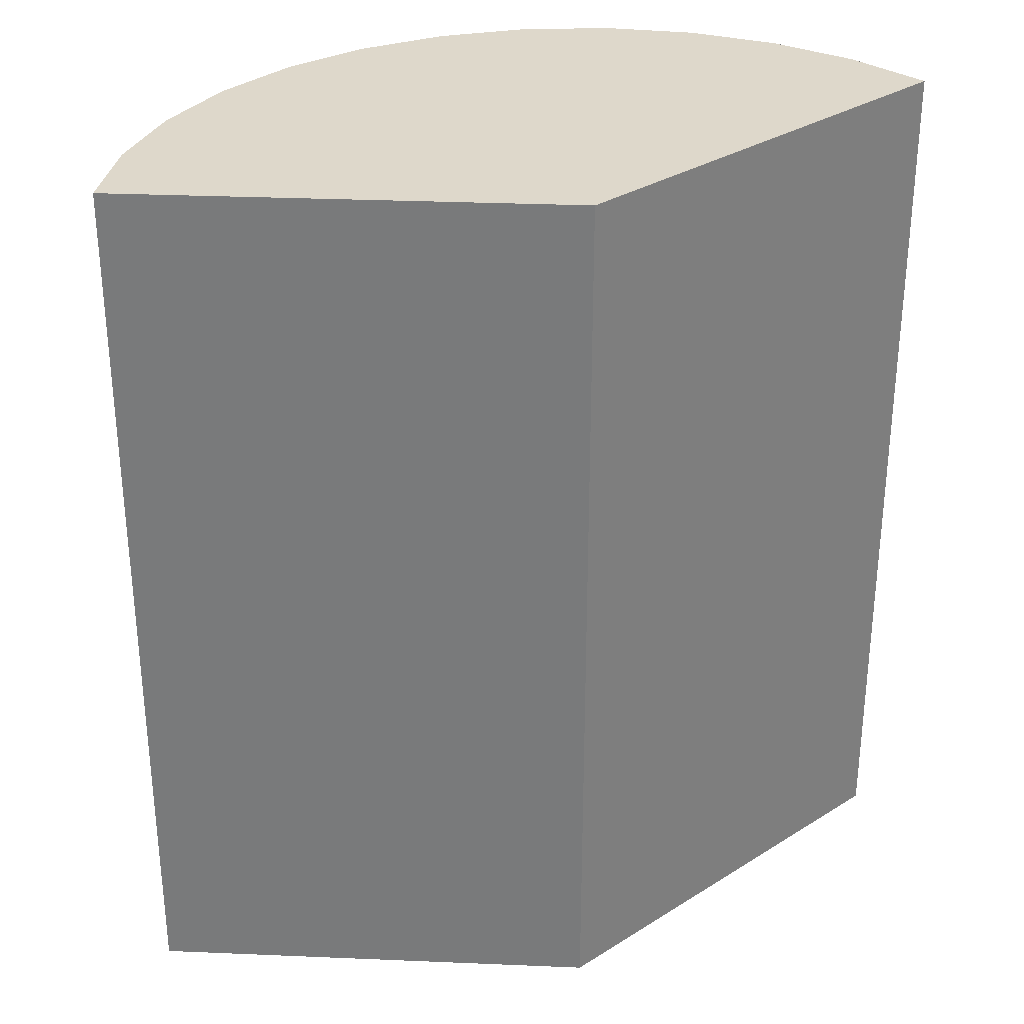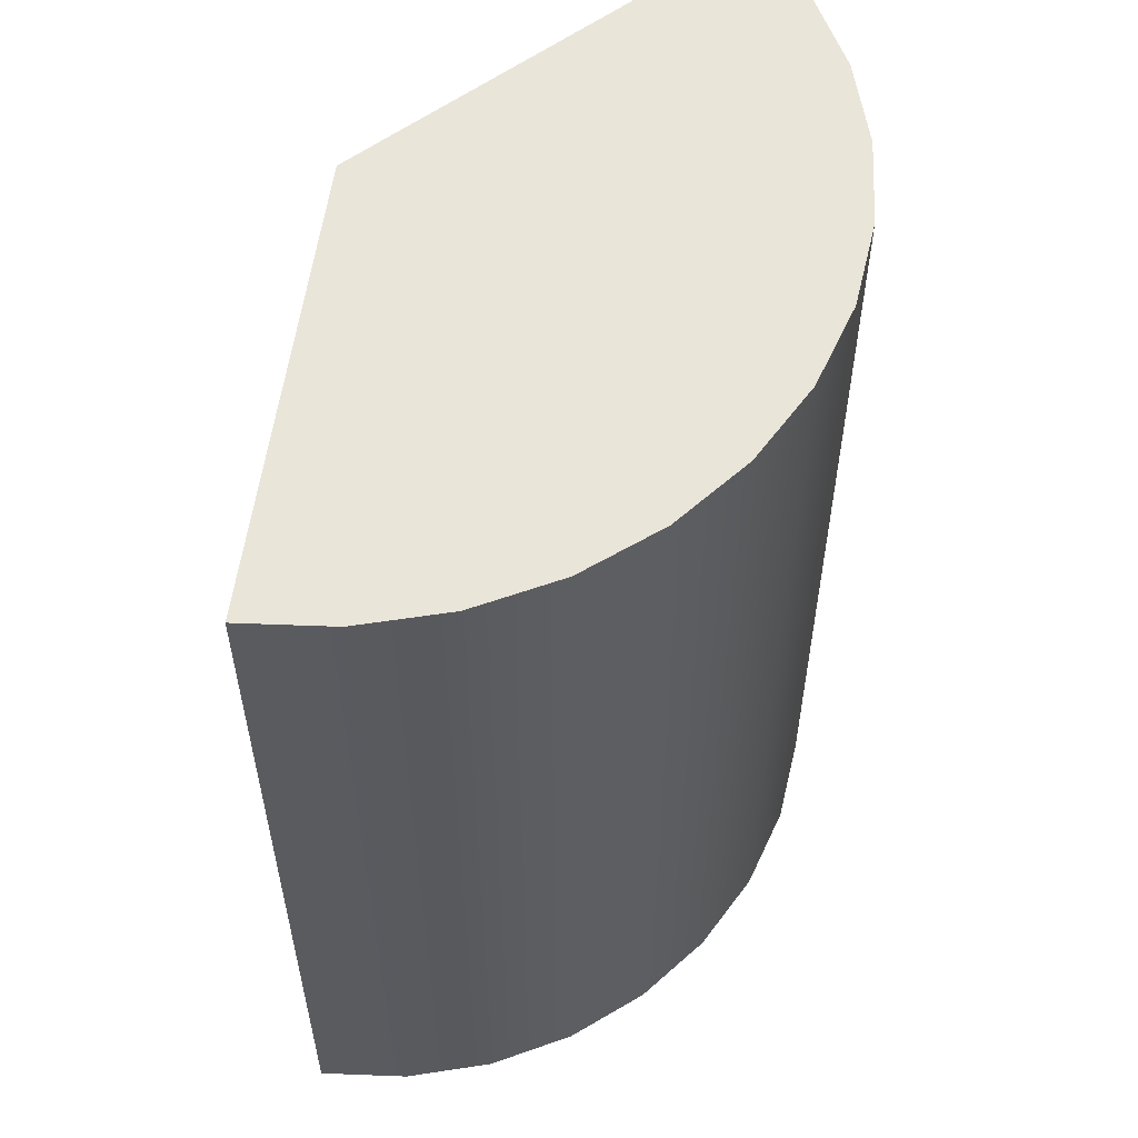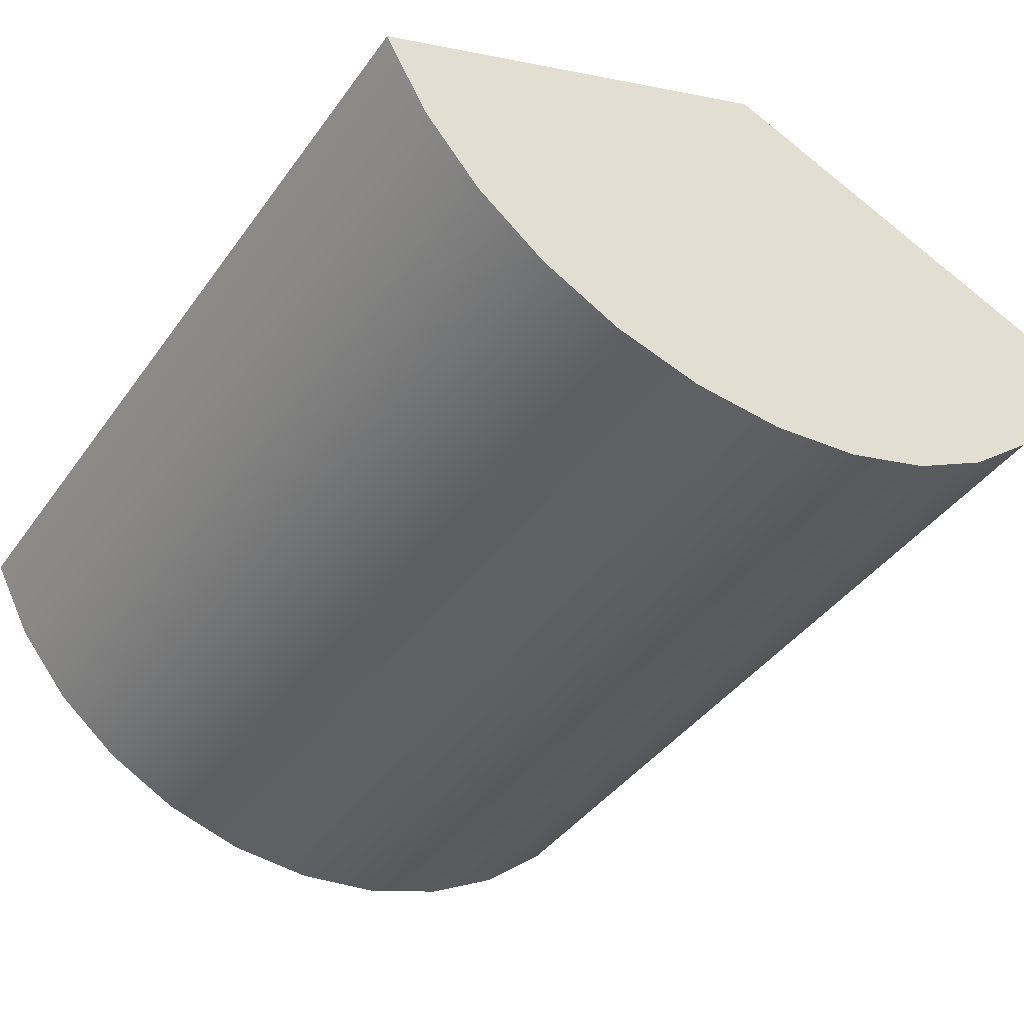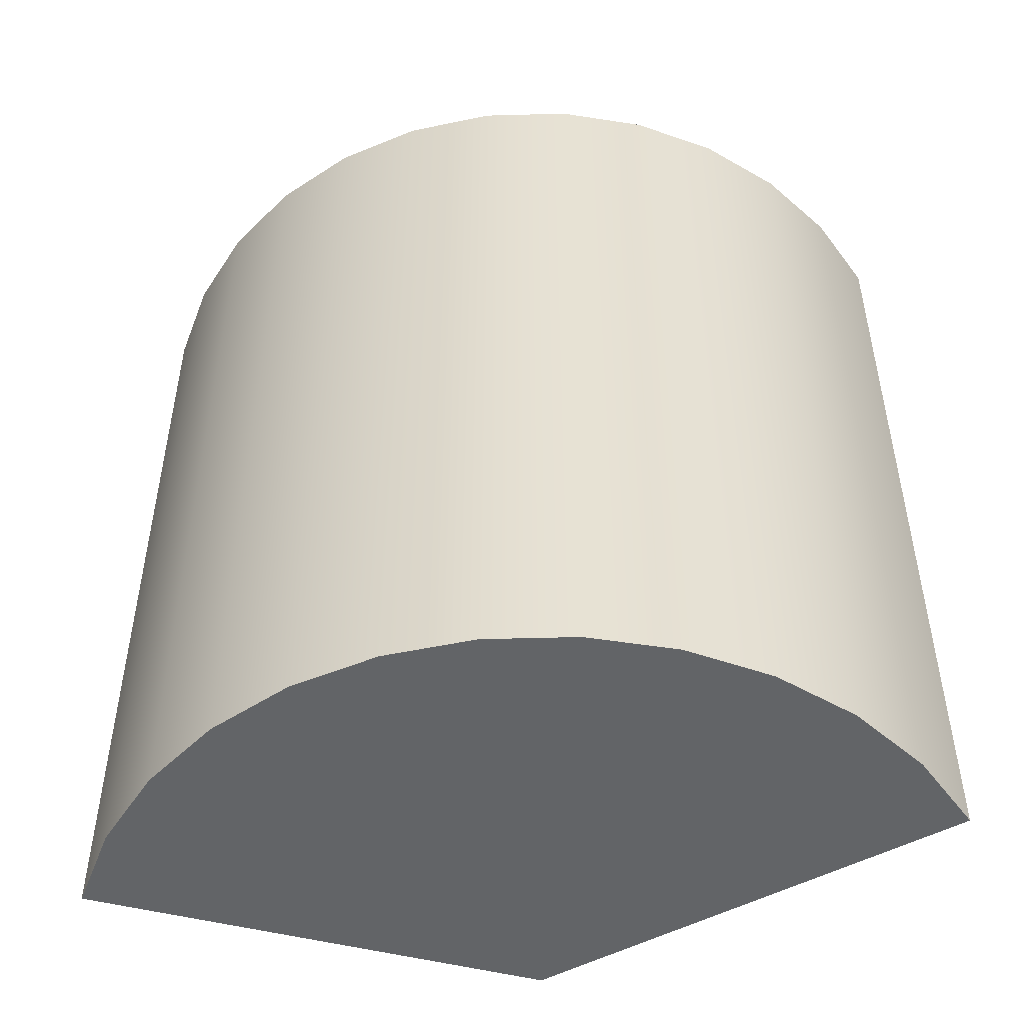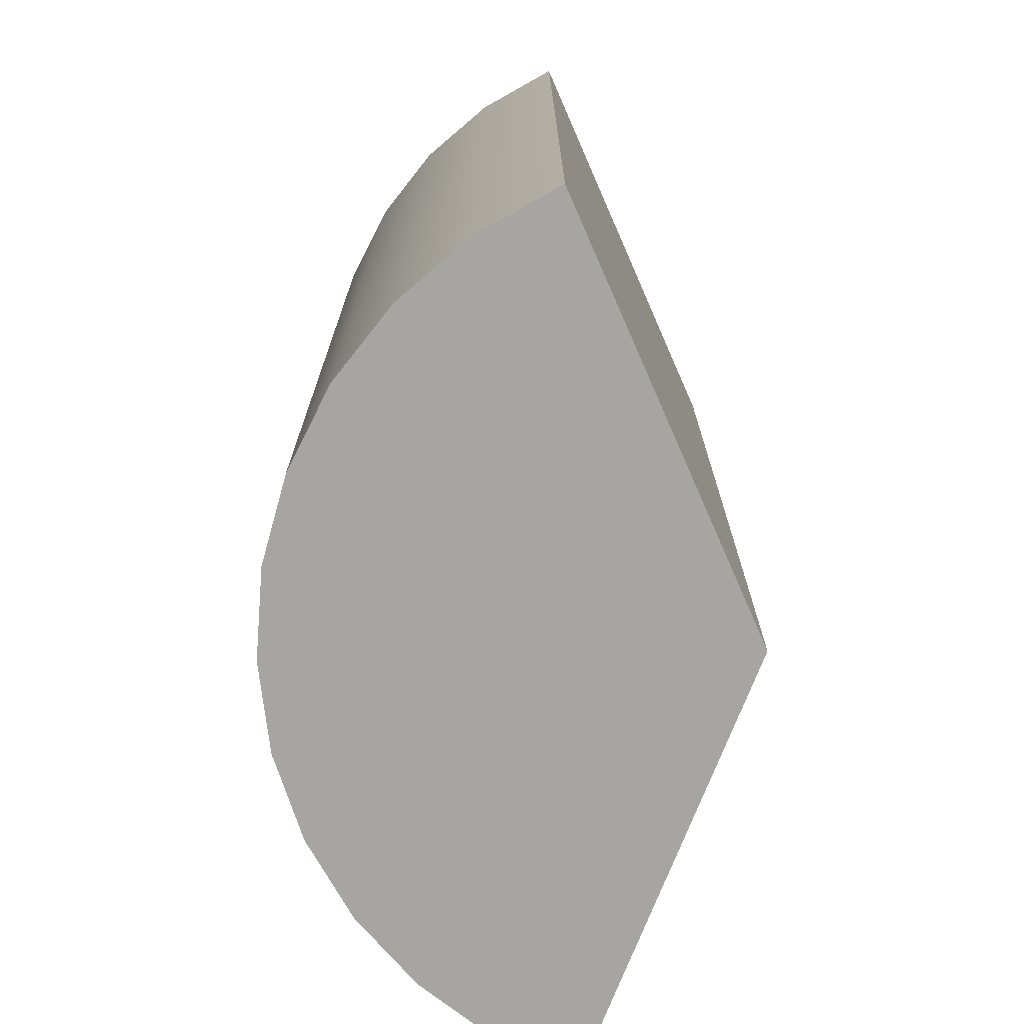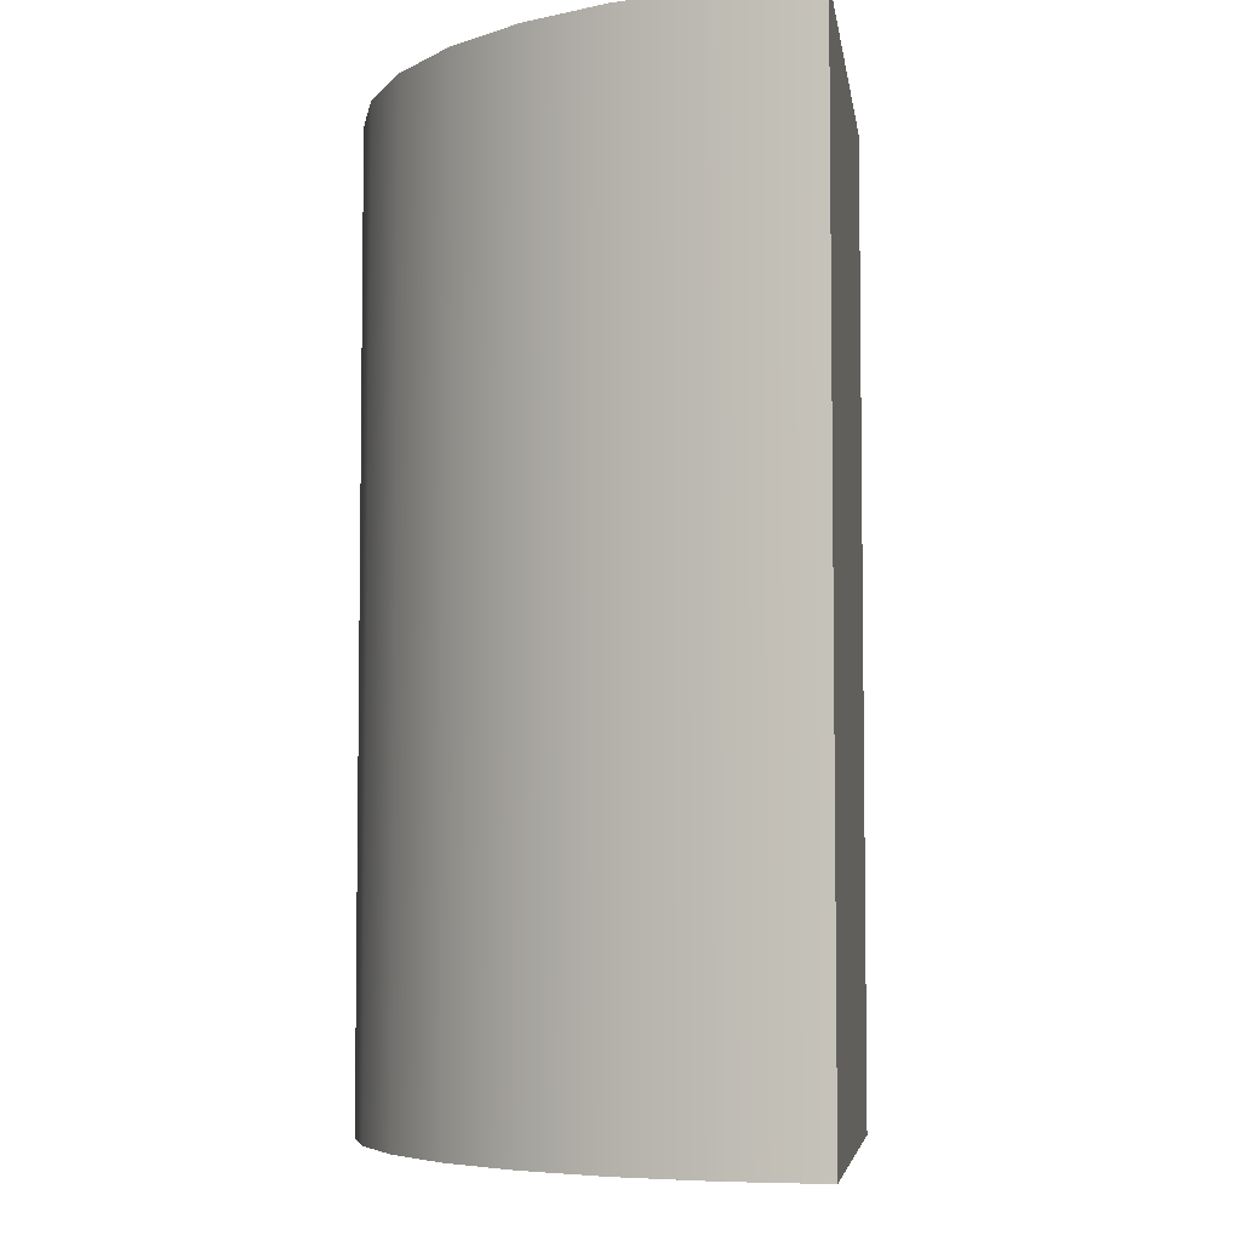
<metadata>
{"format":"obj","ext":"obj","renderer":"f3d","projection":"perspective","resolution":1024,"background":"white","views":[{"elev":31.6,"azim":160.9,"up":"+Z"},{"elev":57.7,"azim":-59.6,"up":"+Z"},{"elev":-40.5,"azim":147.9,"up":"+Y"},{"elev":-51.1,"azim":7.3,"up":"+Z"},{"elev":-73.6,"azim":91.2,"up":"+Z"},{"elev":-5.6,"azim":75.1,"up":"+Z"}]}
</metadata>
<code>
g Cylinder_Placement_12
v -12.97 6.934 -15.6
v -0 15.6 -15.6
v -14.42 9.632 -15.6
v 14.42 9.632 -15.6
v -0 15.6 -15.6
v 12.97 6.934 -15.6
v 12.97 6.934 15.6
v -1.911e-15 15.6 15.6
v 14.42 9.632 15.6
v -14.42 9.632 15.6
v -1.911e-15 15.6 15.6
v -12.97 6.934 15.6
v -14.42 9.632 -15.6
v -14.42 9.632 15.6
v -12.97 6.934 15.6
v -12.97 6.934 -15.6
v -12.97 6.934 -15.6
v -12.97 6.934 15.6
v -11.03 4.57 15.6
v -11.03 4.57 -15.6
v -8.669 2.63 15.6
v -8.669 2.63 -15.6
v -5.971 1.188 15.6
v -5.971 1.188 -15.6
v -3.044 0.2998 15.6
v -3.044 0.2998 -15.6
v -0 0 15.6
v -2.558e-06 0 -15.6
v 3.044 0.2998 15.6
v 3.044 0.2998 -15.6
v 5.971 1.188 15.6
v 5.971 1.188 -15.6
v 8.669 2.63 15.6
v 8.669 2.63 -15.6
v 11.03 4.57 15.6
v 11.03 4.57 -15.6
v 12.97 6.934 15.6
v 12.97 6.934 -15.6
v 12.97 6.934 -15.6
v 12.97 6.934 15.6
v 14.42 9.632 15.6
v 14.42 9.632 -15.6
v -11.03 4.57 -15.6
v -0 15.6 -15.6
v -12.97 6.934 -15.6
v -8.669 2.63 -15.6
v -5.971 1.188 -15.6
v -3.044 0.2998 -15.6
v -2.558e-06 0 -15.6
v 3.044 0.2998 -15.6
v 5.971 1.188 -15.6
v 8.669 2.63 -15.6
v 11.03 4.57 -15.6
v 12.97 6.934 -15.6
v 11.03 4.57 15.6
v -1.911e-15 15.6 15.6
v 12.97 6.934 15.6
v 8.669 2.63 15.6
v 5.971 1.188 15.6
v 3.044 0.2998 15.6
v -0 0 15.6
v -3.044 0.2998 15.6
v -5.971 1.188 15.6
v -8.669 2.63 15.6
v -11.03 4.57 15.6
v -12.97 6.934 15.6
v -0 15.6 -15.6
v -1.911e-15 15.6 15.6
v -14.42 9.632 15.6
v -14.42 9.632 -15.6
v 14.42 9.632 -15.6
v 14.42 9.632 15.6
v -1.911e-15 15.6 15.6
v -0 15.6 -15.6
g Cylinder_Placement_12_0
f 3 2 1
f 6 5 4
f 9 8 7
f 12 11 10
f 15 14 13
f 16 15 13
f 19 18 17
f 20 19 17
f 21 19 20
f 22 21 20
f 23 21 22
f 24 23 22
f 25 23 24
f 26 25 24
f 27 25 26
f 28 27 26
f 29 27 28
f 30 29 28
f 31 29 30
f 32 31 30
f 33 31 32
f 34 33 32
f 35 33 34
f 36 35 34
f 37 35 36
f 38 37 36
f 41 40 39
f 42 41 39
f 45 44 43
f 43 44 46
f 46 44 47
f 47 44 48
f 48 44 49
f 49 44 50
f 50 44 51
f 51 44 52
f 52 44 53
f 53 44 54
f 57 56 55
f 55 56 58
f 58 56 59
f 59 56 60
f 60 56 61
f 61 56 62
f 62 56 63
f 63 56 64
f 64 56 65
f 65 56 66
f 69 68 67
f 70 69 67
f 73 72 71
f 74 73 71

</code>
